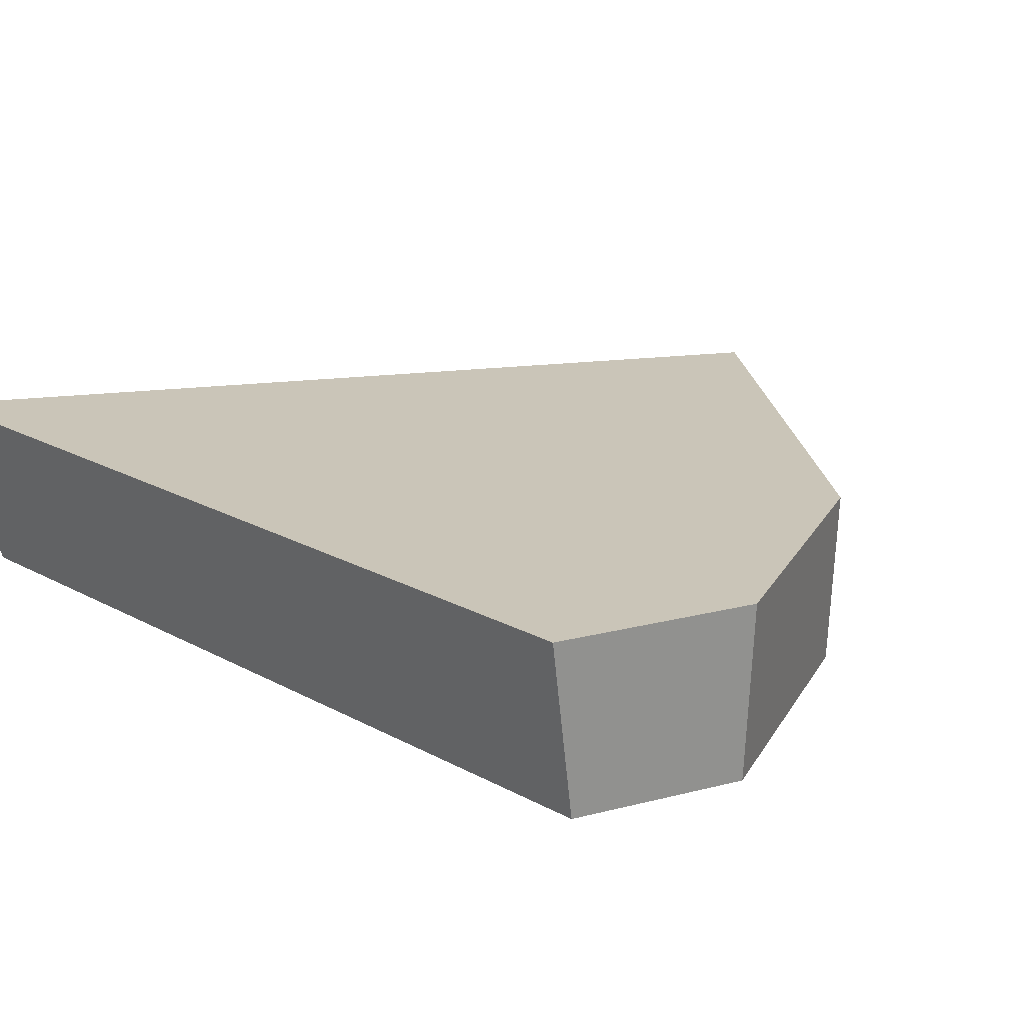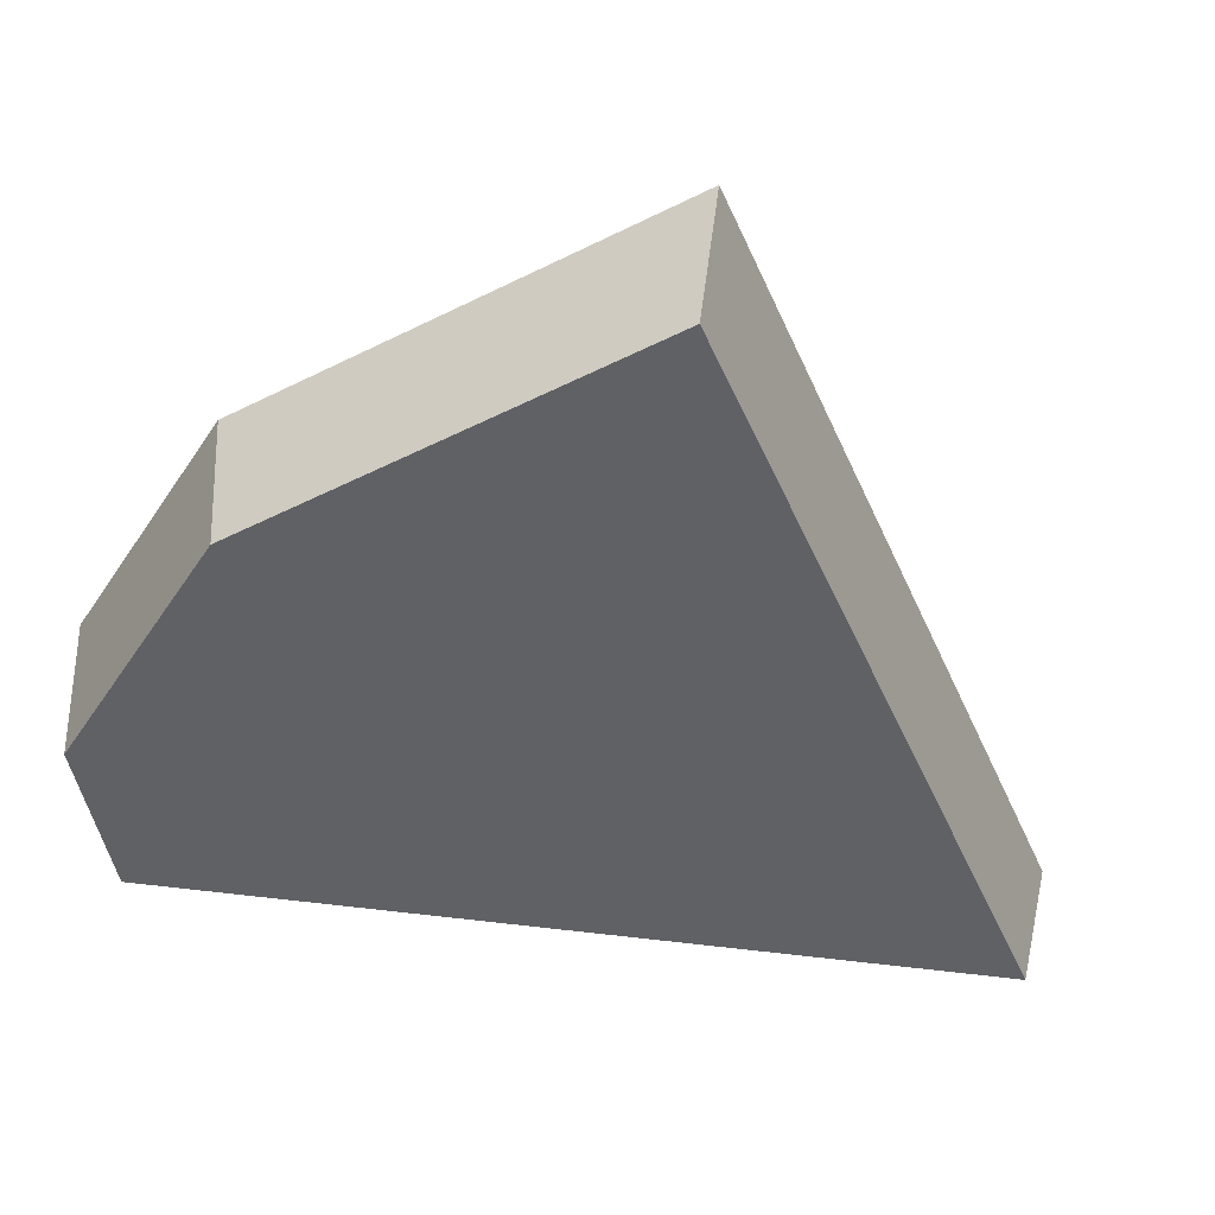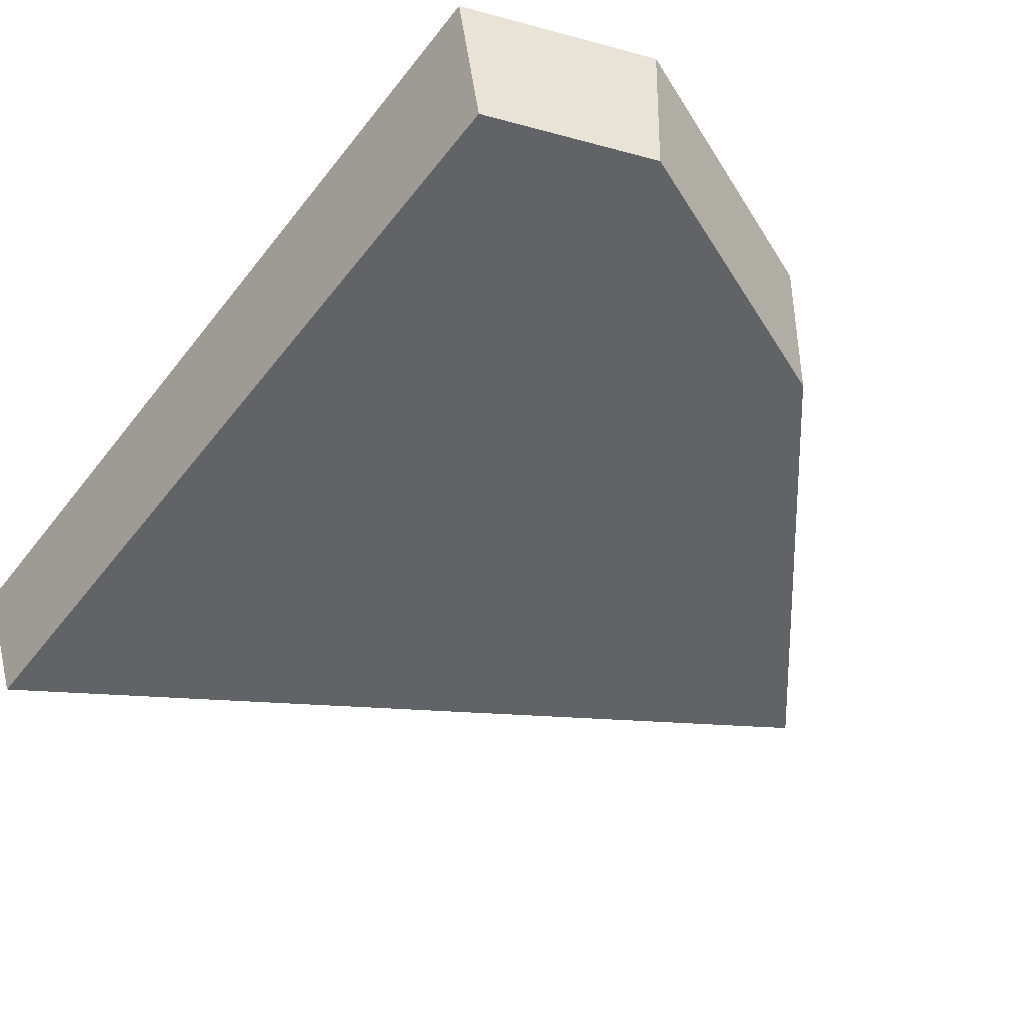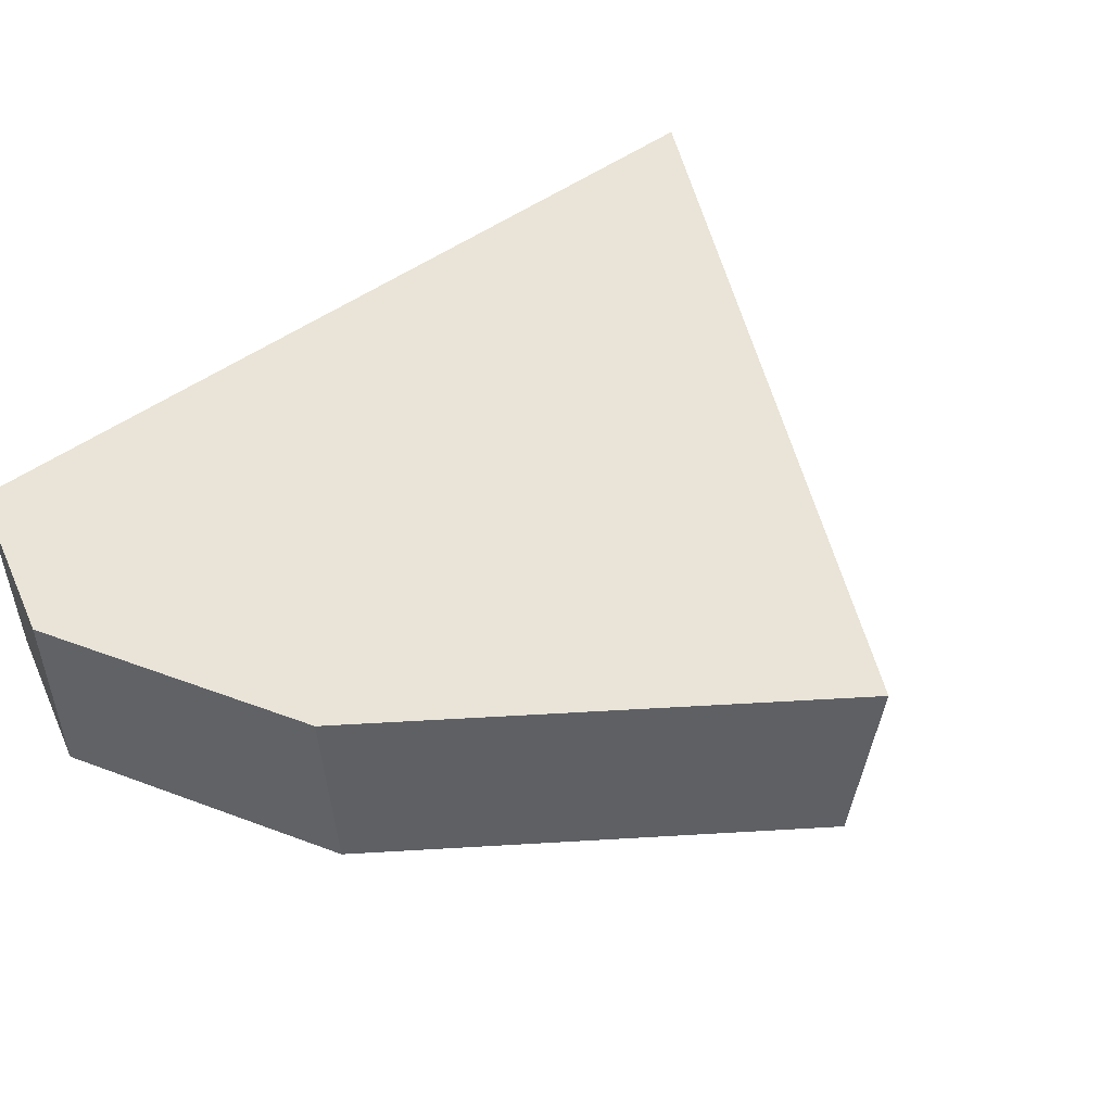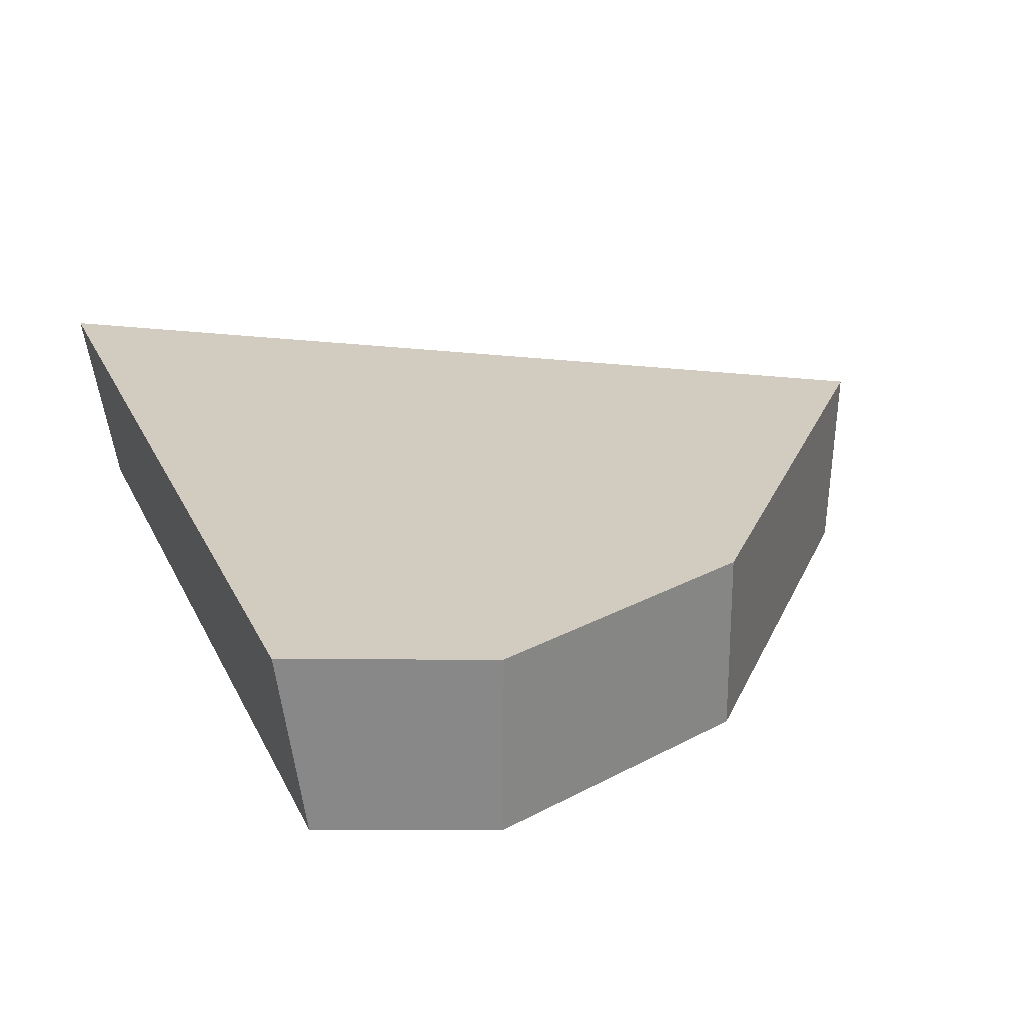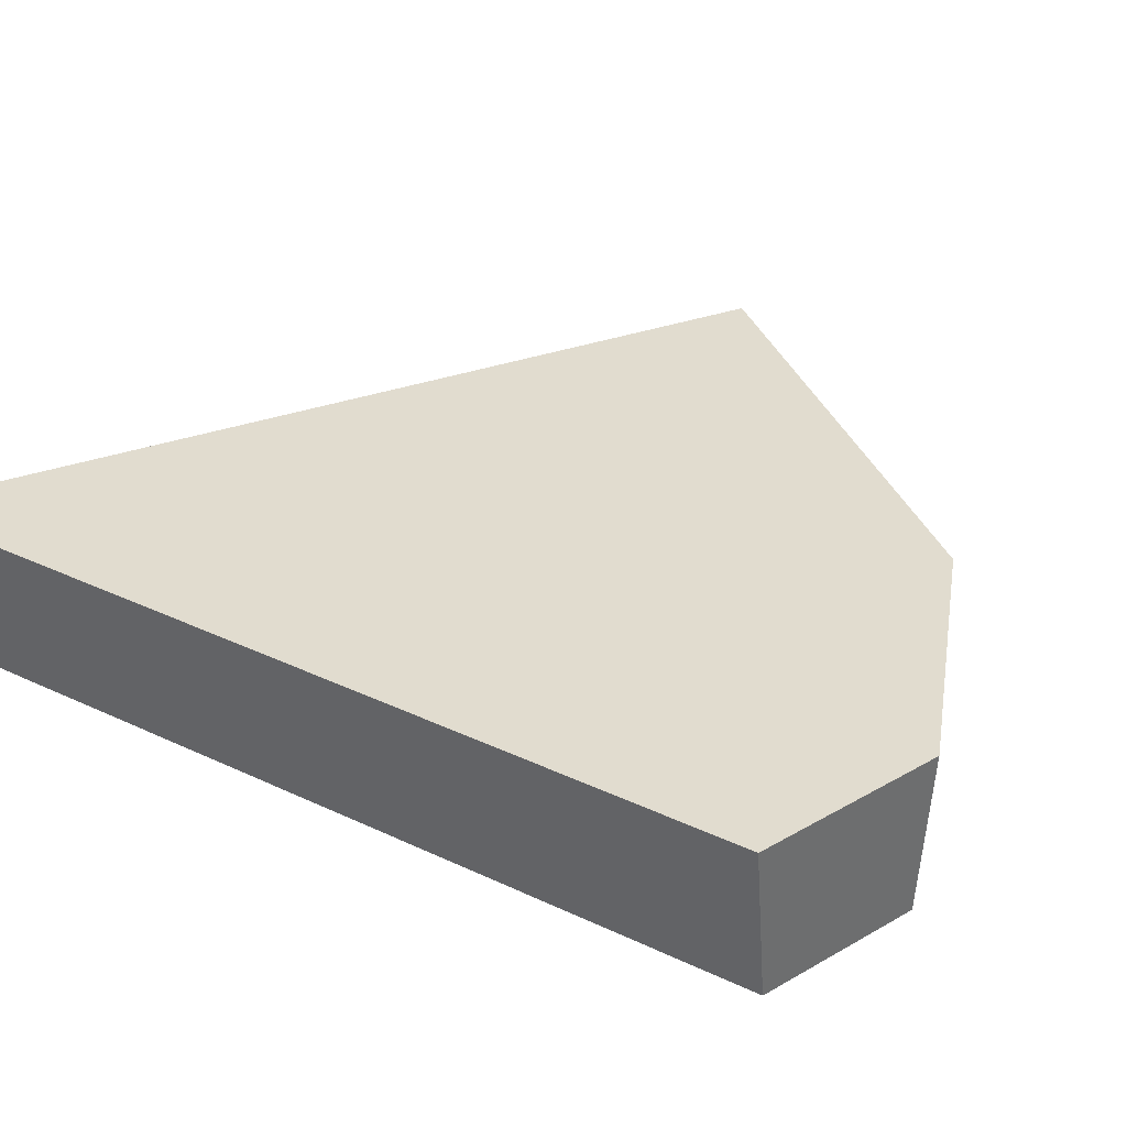
<metadata>
{"format":"obj","ext":"obj","renderer":"f3d","projection":"perspective","resolution":1024,"background":"white","views":[{"elev":20.4,"azim":-41.3,"up":"+Z"},{"elev":-48.4,"azim":84.6,"up":"+Z"},{"elev":-51.0,"azim":-32.5,"up":"+Z"},{"elev":42.9,"azim":51.2,"up":"+Z"},{"elev":23.8,"azim":-15.9,"up":"+Z"},{"elev":34.4,"azim":-53.8,"up":"+Z"}]}
</metadata>
<code>
g ScreenEffect_Crack002_v_053
v -0.007759 -0.04979 -0.0102
v -0.03316 0.05523 -0.0102
v -0.0265 -0.0444 -0.0102
v 0.02199 -0.0348 -0.0102
v 0.05212 0.008802 -0.0102
v 0.00891 0.0355 0.009798
v 0.05212 0.008802 -0.0102
v 0.05403 0.01094 0.009798
v -0.03316 0.05523 -0.0102
v -0.03657 0.06026 0.009798
v -0.03125 -0.01928 0.009798
v -0.03657 0.06026 0.009798
v 0.00891 0.0355 0.009798
v 0.05403 0.01094 0.009798
v 0.02146 -0.0362 0.009798
v -0.02955 -0.04482 0.009798
v -0.007962 -0.05102 0.009798
v -0.03125 -0.01928 0.009798
v -0.03316 0.05523 -0.0102
v -0.03657 0.06026 0.009798
v -0.0265 -0.0444 -0.0102
v -0.02955 -0.04482 0.009798
v 0.05212 0.008802 -0.0102
v 0.02146 -0.0362 0.009798
v 0.05403 0.01094 0.009798
v 0.02199 -0.0348 -0.0102
v 0.02146 -0.0362 0.009798
v -0.007759 -0.04979 -0.0102
v -0.007962 -0.05102 0.009798
v 0.02199 -0.0348 -0.0102
v -0.007962 -0.05102 0.009798
v -0.0265 -0.0444 -0.0102
v -0.02955 -0.04482 0.009798
v -0.007759 -0.04979 -0.0102
g ScreenEffect_Crack002_v_053_0
f 3 2 1
f 1 2 4
f 4 2 5
f 8 7 6
f 7 9 6
f 9 10 6
f 13 12 11
f 13 11 14
f 14 11 15
f 11 16 15
f 16 17 15
f 20 19 18
f 19 21 18
f 21 22 18
f 25 24 23
f 26 23 24
f 29 28 27
f 30 27 28
f 33 32 31
f 34 31 32

</code>
